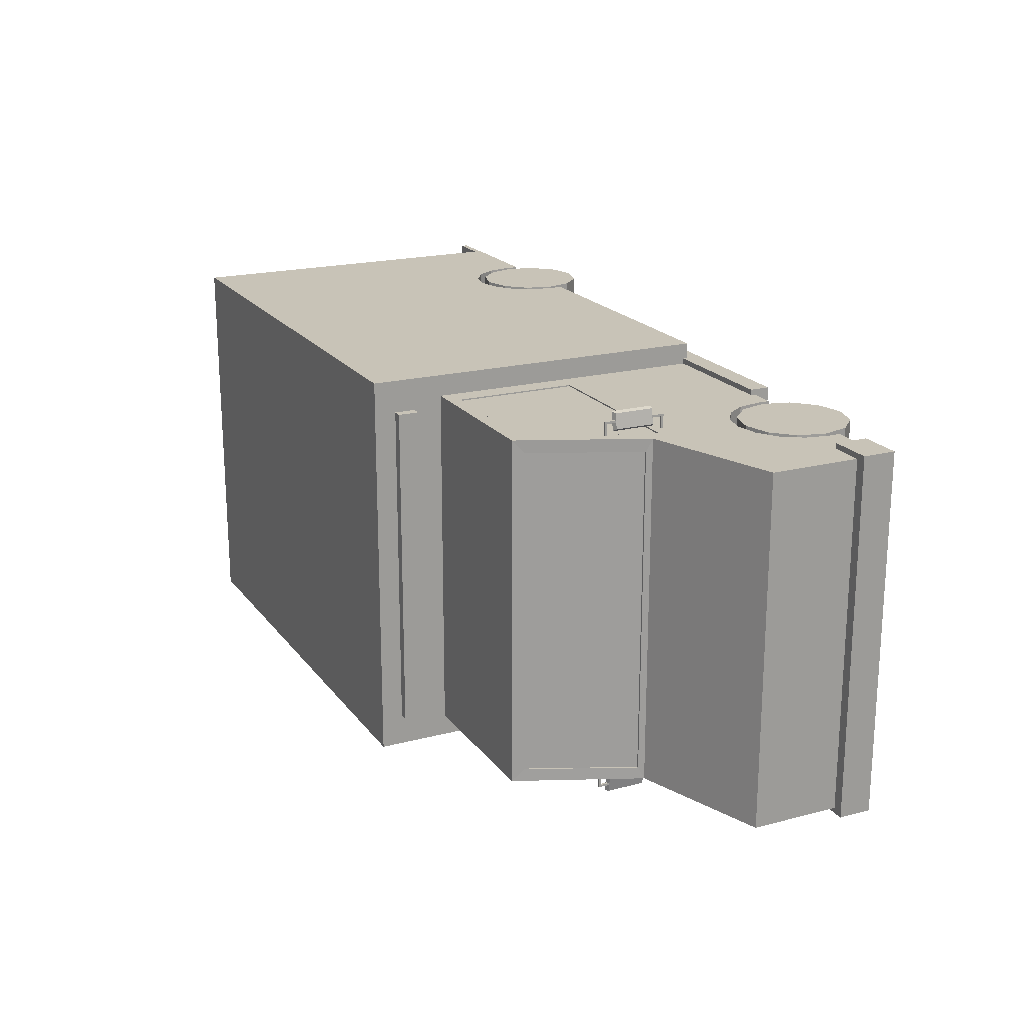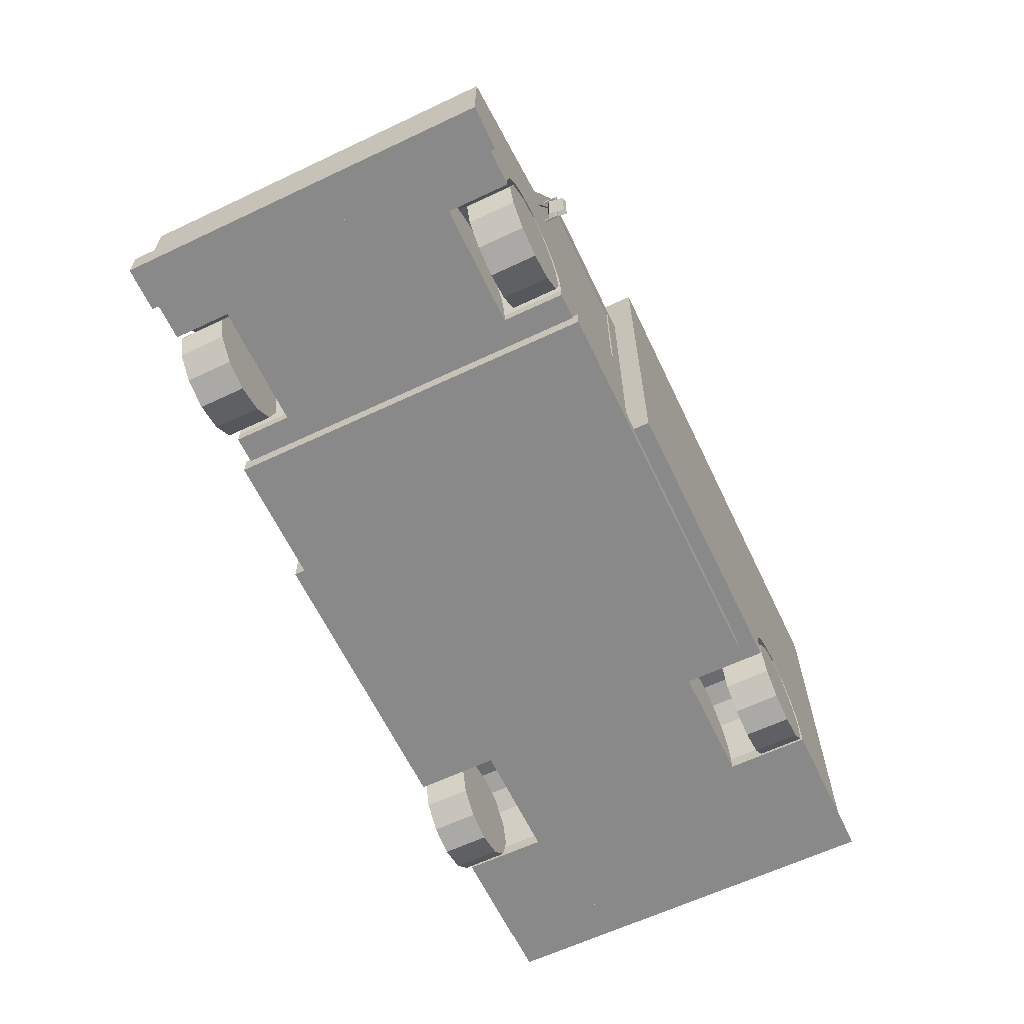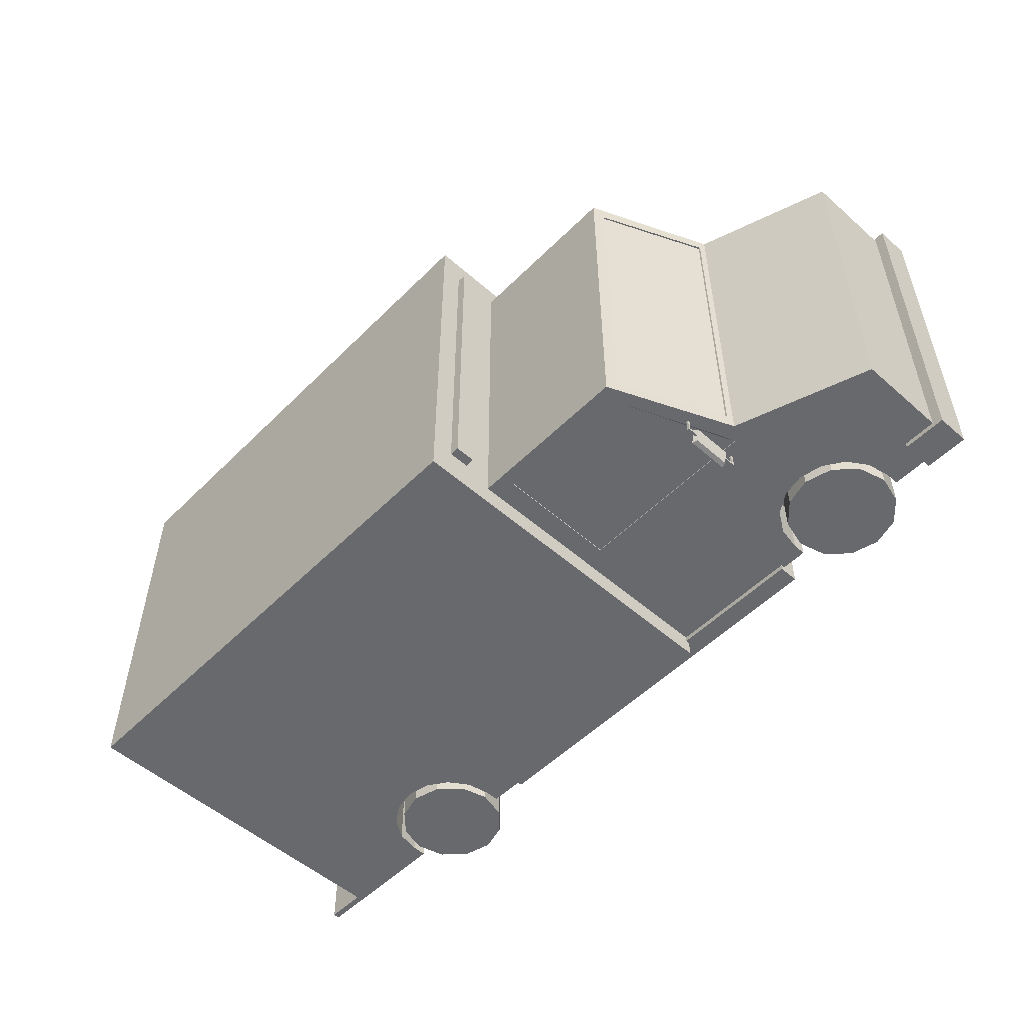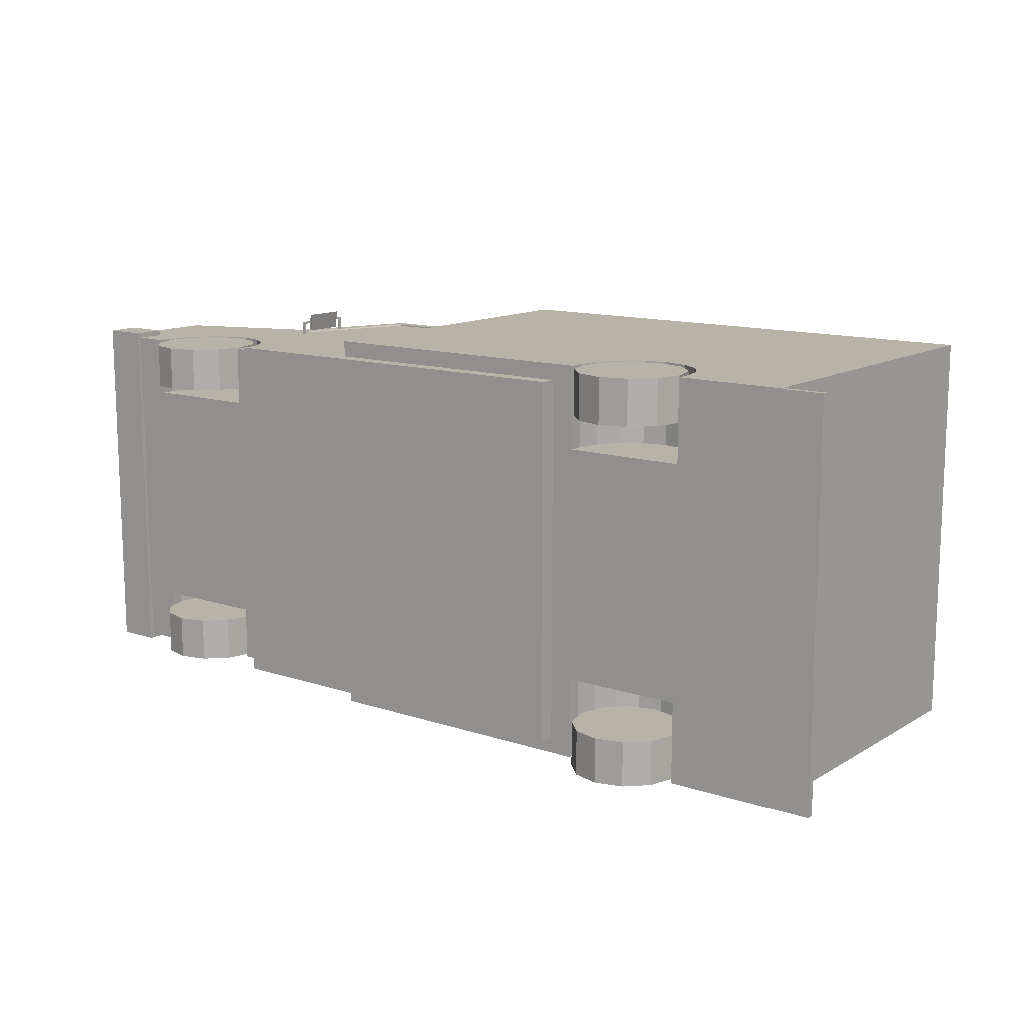
<metadata>
{"format":"obj","ext":"obj","renderer":"f3d","projection":"perspective","resolution":1024,"background":"white","views":[{"elev":19.8,"azim":-115.8,"up":"+Z"},{"elev":-63.2,"azim":-64.5,"up":"+Y"},{"elev":-52.8,"azim":-133.3,"up":"+Z"},{"elev":12.8,"azim":37.1,"up":"+Z"}]}
</metadata>
<code>
v  -121.5 31.49 -37.48
v  -121.5 31.49 -24.42
v  -113.6 29.38 -24.42
v  -113.6 29.38 -37.48
v  -107.9 23.62 -24.42
v  -107.9 23.62 -37.48
v  -105.8 15.74 -24.42
v  -105.8 15.74 -37.48
v  -107.9 7.869 -24.42
v  -107.9 7.869 -37.48
v  -113.6 2.104 -24.42
v  -113.6 2.104 -37.48
v  -121.5 -0.0055 -24.42
v  -121.5 -0.0055 -37.48
v  -129.4 2.104 -24.42
v  -129.4 2.104 -37.48
v  -135.1 7.869 -24.42
v  -135.1 7.869 -37.48
v  -137.2 15.74 -24.42
v  -137.2 15.74 -37.48
v  -135.1 23.62 -24.42
v  -135.1 23.62 -37.48
v  -129.4 29.38 -24.42
v  -129.4 29.38 -37.48
v  45.04 31.49 -43.7
v  45.04 31.49 -30.64
v  52.92 29.38 -30.64
v  52.92 29.38 -43.7
v  58.68 23.62 -30.64
v  58.68 23.62 -43.7
v  60.79 15.74 -30.64
v  60.79 15.74 -43.7
v  58.68 7.869 -30.64
v  58.68 7.869 -43.7
v  52.92 2.104 -30.64
v  52.92 2.104 -43.7
v  45.04 -0.0055 -30.64
v  45.04 -0.0055 -43.7
v  37.17 2.104 -30.64
v  37.17 2.104 -43.7
v  31.4 7.869 -30.64
v  31.4 7.869 -43.7
v  29.29 15.74 -30.64
v  29.29 15.74 -43.7
v  31.4 23.62 -30.64
v  31.4 23.62 -43.7
v  37.17 29.38 -30.64
v  37.17 29.38 -43.7
v  45.04 31.49 58.57
v  45.04 31.49 71.62
v  52.92 29.38 71.62
v  52.92 29.38 58.57
v  58.68 23.62 71.62
v  58.68 23.62 58.57
v  60.79 15.74 71.62
v  60.79 15.74 58.57
v  58.68 7.869 71.62
v  58.68 7.869 58.57
v  52.92 2.104 71.62
v  52.92 2.104 58.57
v  45.04 -0.0055 71.62
v  45.04 -0.0055 58.57
v  37.17 2.104 71.62
v  37.17 2.104 58.57
v  31.4 7.869 71.62
v  31.4 7.869 58.57
v  29.29 15.74 71.62
v  29.29 15.74 58.57
v  31.4 23.62 71.62
v  31.4 23.62 58.57
v  37.17 29.38 71.62
v  37.17 29.38 58.57
v  -121.5 31.49 52.35
v  -121.5 31.49 65.4
v  -113.6 29.38 65.4
v  -113.6 29.38 52.35
v  -107.9 23.62 65.4
v  -107.9 23.62 52.35
v  -105.8 15.74 65.4
v  -105.8 15.74 52.35
v  -107.9 7.869 65.4
v  -107.9 7.869 52.35
v  -113.6 2.104 65.4
v  -113.6 2.104 52.35
v  -121.5 -0.0055 65.4
v  -121.5 -0.0055 52.35
v  -129.4 2.104 65.4
v  -129.4 2.104 52.35
v  -135.1 7.869 65.4
v  -135.1 7.869 52.35
v  -137.2 15.74 65.4
v  -137.2 15.74 52.35
v  -135.1 23.62 65.4
v  -135.1 23.62 52.35
v  -129.4 29.38 65.4
v  -129.4 29.38 52.35
v  -60.62 109.8 62.21
v  -60.62 109.8 -34.28
v  -60.62 103.9 -34.28
v  -60.62 103.9 62.21
v  -46.08 109.8 -34.28
v  -46.08 103.9 -34.28
v  -46.08 109.8 62.21
v  -46.08 103.9 62.21
v  -113.7 67.83 -39.15
v  -112.9 67.83 -43.5
v  -112.9 56.54 -43.5
v  -113.7 56.54 -39.15
v  -111.5 68.34 -43.81
v  -111.5 56.02 -43.81
v  -112.5 68.34 -38.38
v  -112.5 56.02 -38.38
v  -112.5 71.18 -41.48
v  -112.5 71.18 -40.84
v  -112.5 70.53 -40.84
v  -112.5 70.53 -41.48
v  -113.2 70.53 -40.84
v  -112.5 70.53 -37.31
v  -113.2 70.53 -37.31
v  -113.2 71.18 -40.84
v  -113.2 71.18 -41.48
v  -113.2 70.53 -41.48
v  -112.5 53.63 -41.48
v  -113.2 53.63 -41.48
v  -112.5 71.18 -37.31
v  -113.2 71.18 -37.31
v  -112.5 52.95 -41.48
v  -113.2 52.95 -41.48
v  -113.2 53.63 -40.84
v  -112.5 53.63 -40.84
v  -112.5 52.95 -40.84
v  -113.2 52.95 -40.84
v  -112.5 53.63 -37.31
v  -112.5 52.95 -37.31
v  -113.2 53.63 -37.31
v  -113.2 52.95 -37.31
v  -113.2 71.18 69.41
v  -113.2 71.18 68.77
v  -113.2 70.53 68.77
v  -113.2 70.53 69.41
v  -112.5 70.53 68.77
v  -113.2 70.53 65.23
v  -112.5 70.53 65.23
v  -112.5 71.18 68.77
v  -112.5 71.18 69.41
v  -112.5 70.53 69.41
v  -113.2 53.63 69.41
v  -112.5 53.63 69.41
v  -113.2 71.18 65.23
v  -112.5 71.18 65.23
v  -113.2 52.95 69.41
v  -112.5 52.95 69.41
v  -112.5 53.63 68.77
v  -113.2 53.63 68.77
v  -113.2 52.95 68.77
v  -112.5 52.95 68.77
v  -113.2 53.63 65.24
v  -113.2 52.95 65.24
v  -112.5 53.63 65.24
v  -112.5 52.95 65.24
v  -112.9 67.83 71.38
v  -113.7 67.83 67.03
v  -113.7 56.54 67.03
v  -112.9 56.54 71.38
v  -112.4 68.34 66.26
v  -112.4 56.02 66.26
v  -111.5 68.34 71.69
v  -111.5 56.02 71.69
v  -96.46 13.72 66.96
v  -96.46 13.72 -39.04
v  -96.46 7.935 -39.04
v  -96.46 7.935 66.96
v  20.82 13.72 -39.04
v  20.82 7.935 -39.04
v  20.82 13.72 66.96
v  20.82 7.935 66.96
v  93.35 14.39 71.46
v  93.35 14.39 -43.54
v  93.35 12.54 -43.54
v  93.35 12.54 71.46
v  105.9 14.39 -43.54
v  105.9 12.54 -43.54
v  105.9 14.39 71.46
v  105.9 12.54 71.46
v  -162.1 21.04 66.96
v  -162.1 21.04 -39.04
v  -162.1 11.46 -39.04
v  -162.1 11.46 66.96
v  -149.6 21.04 -39.04
v  -149.6 11.46 -39.04
v  -149.6 21.04 66.96
v  -149.6 11.46 66.96
v  -139 12.55 47.85
v  -139 12.55 65.38
v  -159.1 12.55 65.38
v  -139 12.55 -21.32
v  -159.1 12.55 -37.46
v  -139 12.55 -37.46
v  -120.6 12.55 47.85
v  -120.6 12.55 -21.32
v  -114.8 32.4 -21.32
v  -109.1 28.6 -21.32
v  -105.3 22.91 -21.32
v  -104 12.55 -21.32
v  -104 16.2 -21.32
v  -139.1 16.2 -21.32
v  -133.9 28.6 -21.32
v  -137.7 22.91 -21.32
v  -128.2 32.4 -21.32
v  -121.5 33.74 -21.32
v  -57.89 12.55 65.38
v  -104 12.55 65.38
v  -104 12.55 47.85
v  -104 12.55 -37.46
v  -57.89 12.55 -37.46
v  -159.1 47.07 65.38
v  -159.1 47.07 -37.46
v  -120.6 60.4 -37.46
v  -120.6 33.56 -37.46
v  -121.5 33.74 -37.46
v  -128.2 32.4 -37.46
v  -139.1 16.2 -37.46
v  -137.7 22.91 -37.46
v  -133.9 28.6 -37.46
v  -114.8 32.4 -37.46
v  -109.1 28.6 -37.46
v  -105.3 22.91 -37.46
v  -104 16.2 -37.46
v  -120.6 60.4 65.38
v  -57.89 12.54 71.62
v  -57.89 12.54 -43.7
v  27.45 12.54 -43.7
v  27.45 12.54 -19.93
v  62.46 12.54 -19.93
v  62.46 12.54 -43.7
v  93.57 12.54 -43.7
v  62.46 12.54 47.85
v  93.57 12.54 71.62
v  62.46 12.54 71.62
v  27.45 12.54 47.85
v  27.45 12.54 71.62
v  -64 91.99 65
v  -64 56.46 65
v  -64 56.46 65.38
v  -64 57.51 65.38
v  -64 91.99 65.38
v  -117.2 56.46 65.38
v  -117.2 56.46 65
v  -103.1 91.99 65
v  -103.1 91.99 65.38
v  -116.1 60.14 65.38
v  -117.2 56.46 -37.46
v  -116.1 60.14 -37.46
v  -103.1 91.99 -37.46
v  -103.1 91.99 -37.2
v  -117.2 56.46 -37.2
v  -64 56.46 -37.46
v  -64 56.46 -37.2
v  -64 91.99 -37.46
v  -64 57.51 -37.46
v  -64 91.99 -37.2
v  -120 62.15 -33.86
v  -106.7 92.23 -33.86
v  -105.5 95.54 -37.46
v  -120 62.15 61.69
v  93.57 116.1 -43.7
v  93.57 116.1 71.62
v  -57.89 116.1 -43.7
v  -57.89 116.1 71.62
v  -57.89 95.54 -37.46
v  -105.5 95.54 65.38
v  -57.89 95.54 65.38
v  -57.89 92.27 65.38
v  -57.89 92.02 65.38
v  -106.7 92.23 61.69
v  -119.5 62.15 61.69
v  -119.5 62.15 -33.86
v  -106.3 92.23 61.69
v  -106.3 92.23 -33.86
v  44.95 34.13 -43.7
v  51.66 32.79 -43.7
v  51.66 32.79 -19.93
v  44.95 34.13 -19.93
v  38.24 32.79 -43.7
v  38.24 32.79 -19.93
v  27.42 16.59 -19.93
v  28.75 23.3 -19.93
v  32.55 28.99 -19.93
v  57.35 28.99 -19.93
v  61.15 23.3 -19.93
v  62.49 16.59 -19.93
v  57.35 28.99 -43.7
v  32.55 28.99 -43.7
v  62.49 16.59 -43.7
v  61.15 23.3 -43.7
v  28.75 23.3 -43.7
v  27.42 16.59 -43.7
v  51.66 32.79 71.62
v  44.95 34.13 71.62
v  44.95 34.13 47.85
v  51.66 32.79 47.85
v  57.35 28.99 71.62
v  57.35 28.99 47.85
v  62.49 16.59 47.85
v  61.15 23.3 47.85
v  38.24 32.79 47.85
v  32.55 28.99 47.85
v  28.75 23.3 47.85
v  27.42 16.59 47.85
v  38.24 32.79 71.62
v  61.15 23.3 71.62
v  27.42 16.59 71.62
v  28.75 23.3 71.62
v  32.55 28.99 71.62
v  62.49 16.59 71.62
v  -121.5 33.74 47.85
v  -114.8 32.4 47.85
v  -114.8 32.4 65.38
v  -120.6 33.56 65.38
v  -121.5 33.74 65.38
v  -128.2 32.4 47.85
v  -133.9 28.6 47.85
v  -109.1 28.6 47.85
v  -137.7 22.91 47.85
v  -139.1 16.2 47.85
v  -104 16.2 47.85
v  -105.3 22.91 47.85
v  -128.2 32.4 65.38
v  -109.1 28.6 65.38
v  -105.3 22.91 65.38
v  -104 16.2 65.38
v  -139.1 16.2 65.38
v  -137.7 22.91 65.38
v  -133.9 28.6 65.38
v  -57.89 72.7 65.38
v  -57.89 57.16 65.38
v  -57.89 57.16 -37.46
v  -57.89 92.32 65.38
v  -57.89 95.34 -37.46
v  -57.89 59.07 -37.46
g Ambulance
f 1 2 3 4
f 4 3 5 6
f 6 5 7 8
f 8 7 9 10
f 10 9 11 12
f 12 11 13 14
f 14 13 15 16
f 16 15 17 18
f 18 17 19 20
f 20 19 21 22
f 3 2 23 21
f 3 21 19 17
f 3 17 15 13
f 3 13 11 9
f 3 9 7 5
f 24 23 2 1
f 22 21 23 24
f 1 4 6 8
f 1 8 10 12
f 1 12 14 16
f 1 16 18 20
f 1 20 22 24
f 25 26 27 28
f 28 27 29 30
f 30 29 31 32
f 32 31 33 34
f 34 33 35 36
f 36 35 37 38
f 38 37 39 40
f 40 39 41 42
f 42 41 43 44
f 44 43 45 46
f 27 26 47 45
f 27 45 43 41
f 27 41 39 37
f 27 37 35 33
f 27 33 31 29
f 48 47 26 25
f 46 45 47 48
f 25 28 30 32
f 25 32 34 36
f 25 36 38 40
f 25 40 42 44
f 25 44 46 48
f 49 50 51 52
f 52 51 53 54
f 54 53 55 56
f 56 55 57 58
f 58 57 59 60
f 60 59 61 62
f 62 61 63 64
f 64 63 65 66
f 66 65 67 68
f 68 67 69 70
f 51 50 71 69
f 51 69 67 65
f 51 65 63 61
f 51 61 59 57
f 51 57 55 53
f 72 71 50 49
f 70 69 71 72
f 49 52 54 56
f 49 56 58 60
f 49 60 62 64
f 49 64 66 68
f 49 68 70 72
f 73 74 75 76
f 76 75 77 78
f 78 77 79 80
f 80 79 81 82
f 82 81 83 84
f 84 83 85 86
f 86 85 87 88
f 88 87 89 90
f 90 89 91 92
f 92 91 93 94
f 75 74 95 93
f 75 93 91 89
f 75 89 87 85
f 75 85 83 81
f 75 81 79 77
f 96 95 74 73
f 94 93 95 96
f 73 76 78 80
f 73 80 82 84
f 73 84 86 88
f 73 88 90 92
f 73 92 94 96
f 97 98 99 100
f 98 101 102 99
f 101 103 104 102
f 103 97 100 104
f 100 99 102 104
f 103 101 98 97
f 105 106 107 108
f 106 109 110 107
f 109 111 112 110
f 111 105 108 112
f 108 107 110 112
f 111 109 106 105
f 113 114 115 116
f 117 115 118 119
f 120 121 122 117
f 121 113 116 122
f 122 116 123 124
f 121 120 114 113
f 125 126 119 118
f 120 117 119 126
f 114 120 126 125
f 115 114 125 118
f 124 123 127 128
f 117 122 124 129
f 115 117 129 130
f 116 115 130 123
f 127 131 132 128
f 129 124 128 132
f 131 130 133 134
f 123 130 131 127
f 133 135 136 134
f 129 132 136 135
f 132 131 134 136
f 130 129 135 133
f 137 138 139 140
f 141 139 142 143
f 144 145 146 141
f 145 137 140 146
f 146 140 147 148
f 145 144 138 137
f 149 150 143 142
f 144 141 143 150
f 138 144 150 149
f 139 138 149 142
f 148 147 151 152
f 141 146 148 153
f 139 141 153 154
f 140 139 154 147
f 151 155 156 152
f 153 148 152 156
f 155 154 157 158
f 147 154 155 151
f 157 159 160 158
f 153 156 160 159
f 156 155 158 160
f 154 153 159 157
f 161 162 163 164
f 162 165 166 163
f 165 167 168 166
f 167 161 164 168
f 164 163 166 168
f 167 165 162 161
f 169 170 171 172
f 170 173 174 171
f 173 175 176 174
f 175 169 172 176
f 172 171 174 176
f 175 173 170 169
f 177 178 179 180
f 178 181 182 179
f 181 183 184 182
f 183 177 180 184
f 180 179 182 184
f 183 181 178 177
f 185 186 187 188
f 186 189 190 187
f 189 191 192 190
f 191 185 188 192
f 188 187 190 192
f 191 189 186 185
f 193 194 195 196
f 195 197 198 196
f 199 193 196 200
f 201 202 203 204
f 203 205 204
f 200 196 206 204
f 201 204 206 207
f 206 208 207
f 201 207 209 210
f 211 212 213 200
f 213 199 200
f 211 200 204 214
f 211 214 215
f 195 216 217 197
f 218 219 220 221
f 222 198 197 223
f 224 223 197 221
f 218 221 197 217
f 196 198 222 206
f 201 210 220 219
f 201 219 225
f 225 226 202 201
f 226 227 203 202
f 227 228 205 203
f 228 214 204 205
f 222 223 208 206
f 223 224 207 208
f 224 221 209 207
f 221 220 210 209
f 216 229 218 217
f 230 231 232 233
f 234 235 236 237
f 236 238 239 237
f 233 234 237 240
f 230 233 240 241
f 242 243 244 245
f 242 245 246
f 247 244 243 248
f 249 250 251 248
f 247 248 251
f 252 253 254 255
f 252 255 256
f 257 252 256 258
f 259 260 257 258
f 259 258 261
f 262 263 264 218
f 265 262 218 229
f 266 267 238 236
f 267 266 268 269
f 270 264 271 272
f 273 246 274
f 246 250 249 242
f 249 248 243 242
f 261 258 256 255
f 254 259 261 255
f 271 264 263 275
f 271 275 265 229
f 262 265 276 277
f 265 275 278 276
f 263 262 277 279
f 279 277 276 278
f 275 263 279 278
f 280 281 282 283
f 284 280 283 285
f 234 233 286 287
f 234 287 288 285
f 234 285 283 282
f 234 282 289 290
f 234 290 291
f 281 292 289 282
f 293 284 285 288
f 294 235 234 291
f 295 294 291 290
f 292 295 290 289
f 296 293 288 287
f 297 296 287 286
f 233 232 297 286
f 298 299 300 301
f 302 298 301 303
f 240 237 304 305
f 240 305 303 301
f 240 301 300 306
f 240 306 307 308
f 240 308 309
f 299 310 306 300
f 311 302 303 305
f 312 241 240 309
f 313 312 309 308
f 314 313 308 307
f 310 314 307 306
f 315 311 305 304
f 304 237 239 315
f 316 317 318 319
f 316 319 320
f 316 321 322 323
f 322 324 325 199
f 325 193 199
f 199 213 326 323
f 326 327 323
f 322 199 323
f 316 323 317
f 320 328 321 316
f 329 318 317 323
f 330 329 323 327
f 331 330 327 326
f 326 213 212 331
f 332 194 193 325
f 333 332 325 324
f 334 333 324 322
f 328 334 322 321
f 229 216 195 333
f 195 194 332 333
f 229 333 334 328
f 229 328 320 319
f 230 269 274 335
f 230 335 336 211
f 215 337 231 211
f 230 211 231
f 336 245 244 318
f 247 251 229 318
f 229 319 318
f 244 247 318
f 336 318 329 330
f 336 330 331 212
f 336 212 211
f 215 214 228 227
f 215 227 226 252
f 225 219 218 226
f 218 253 252 226
f 215 252 257 260
f 215 260 337
f 267 269 230 314
f 230 241 312 313
f 230 313 314
f 267 314 310 299
f 267 299 298 302
f 267 302 311 315
f 267 315 239 238
f 273 274 269 338
f 272 338 269 270
f 270 269 268 339
f 340 339 268 337
f 231 337 268
f 274 246 245 335
f 335 245 336
f 250 246 273 271
f 273 338 271
f 251 250 271 229
f 264 270 339 254
f 339 259 254
f 218 264 254 253
f 337 260 259 340
f 268 266 236 292
f 236 235 294 295
f 236 295 292
f 268 292 281 280
f 268 280 284 293
f 268 293 296 297
f 268 297 232 231
f 340 259 339
f 272 271 338

</code>
